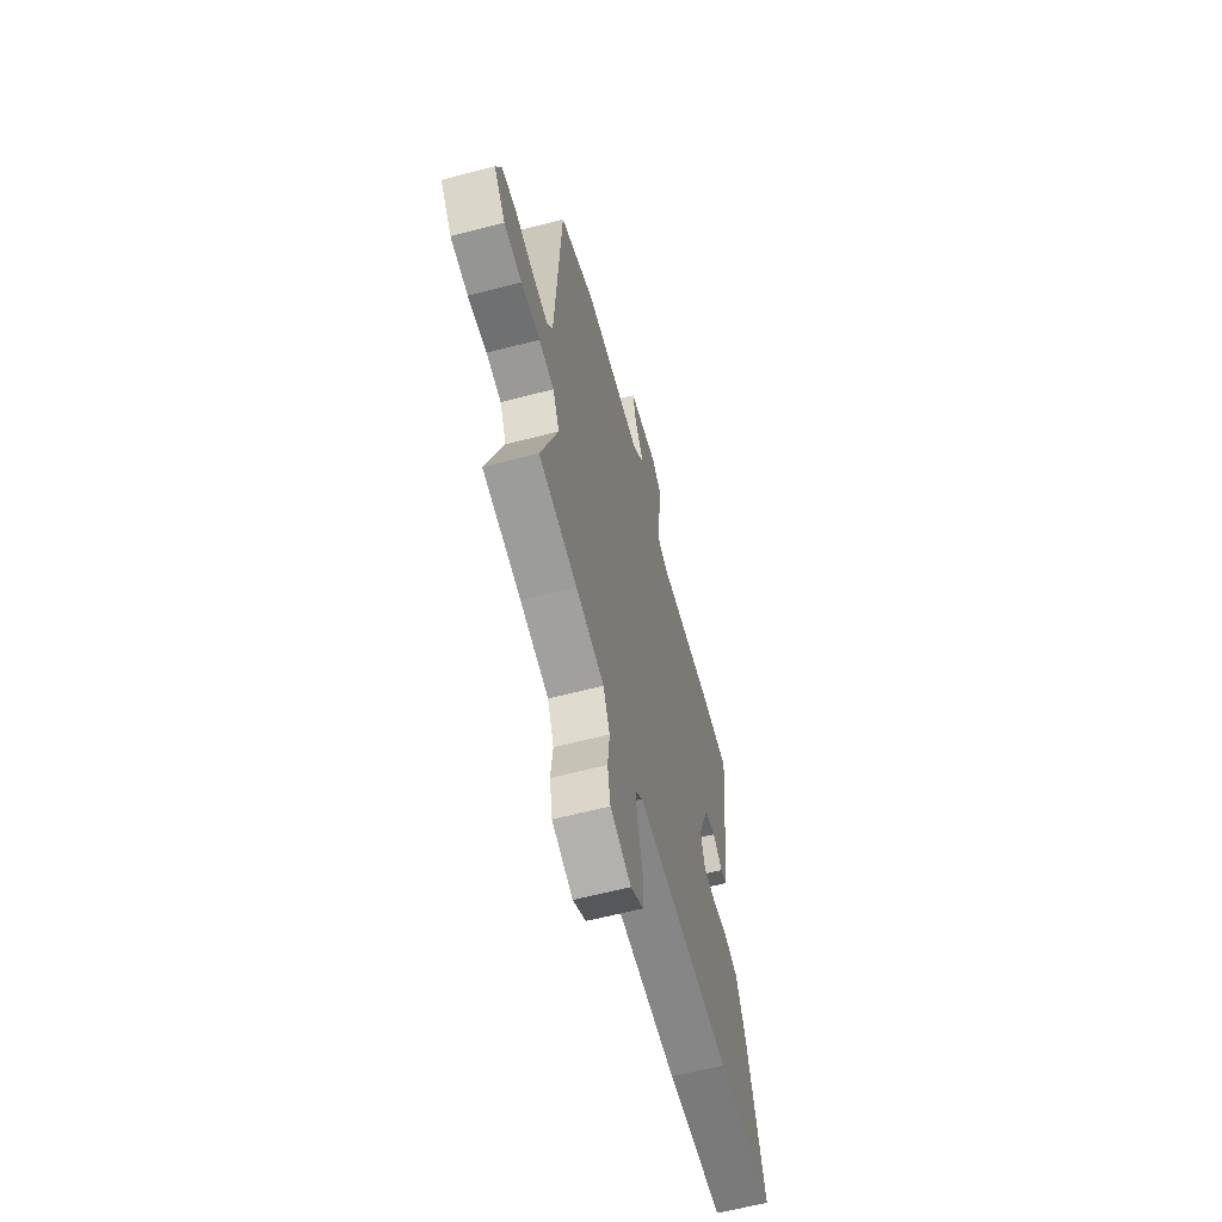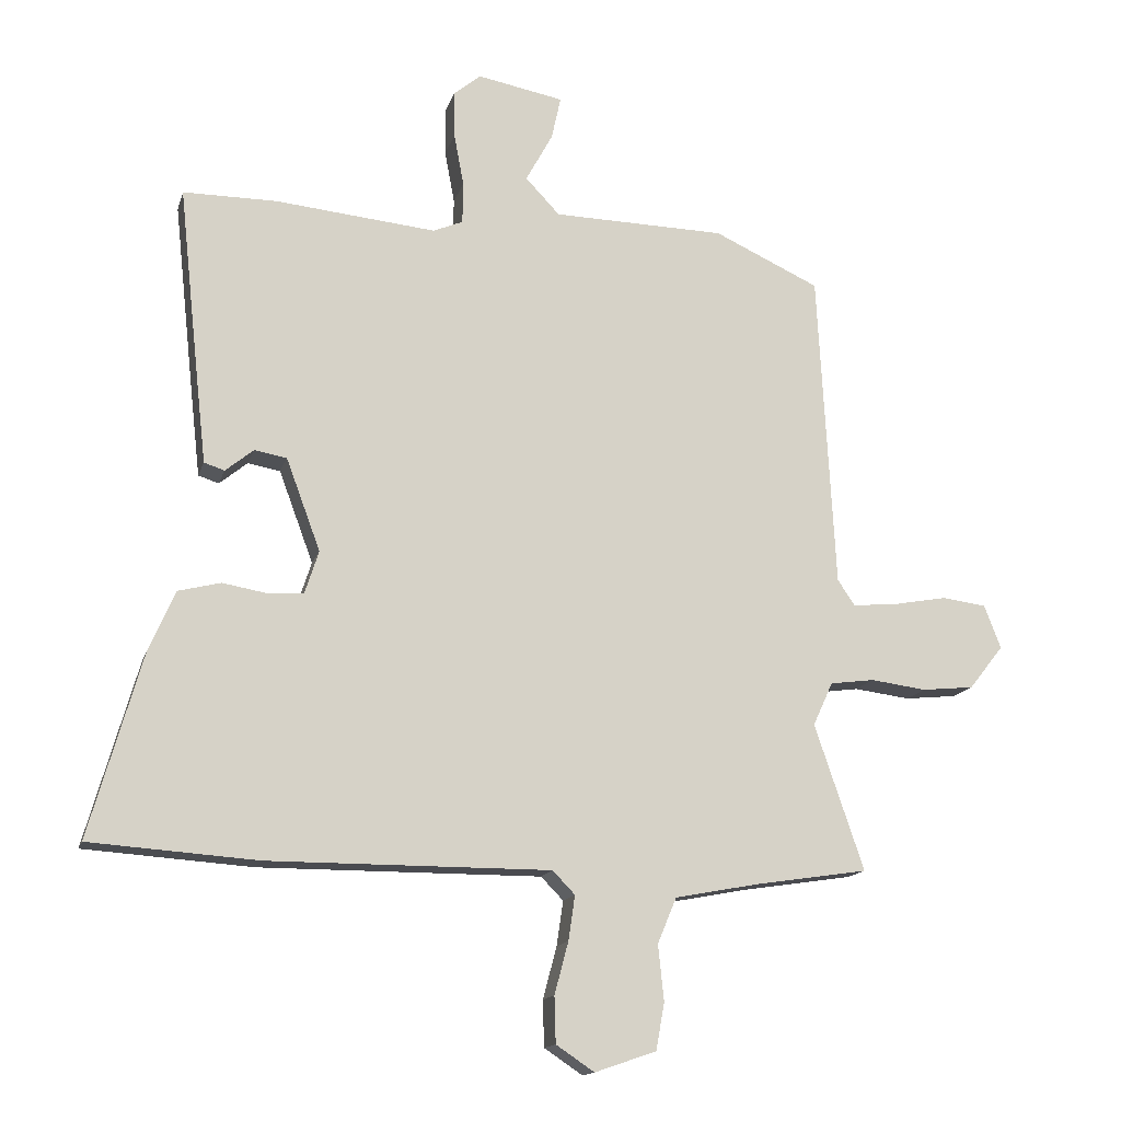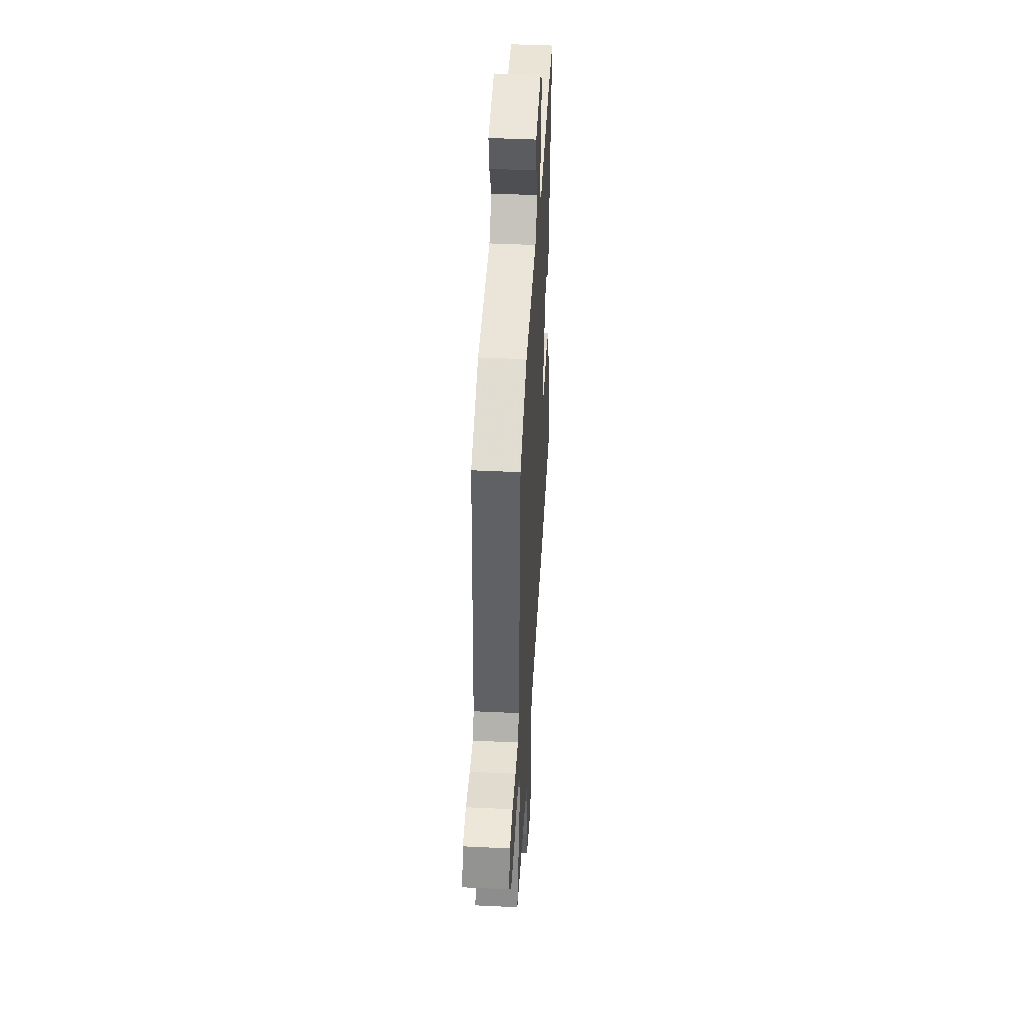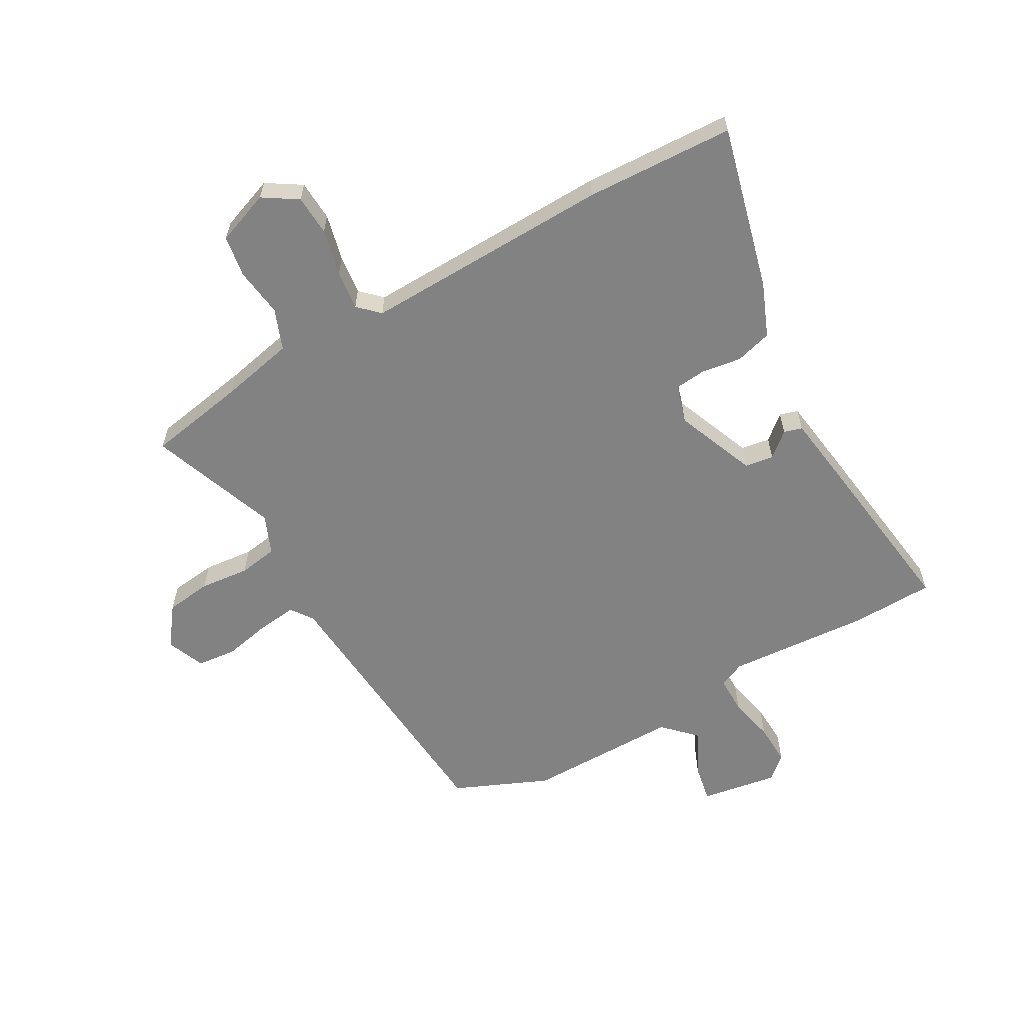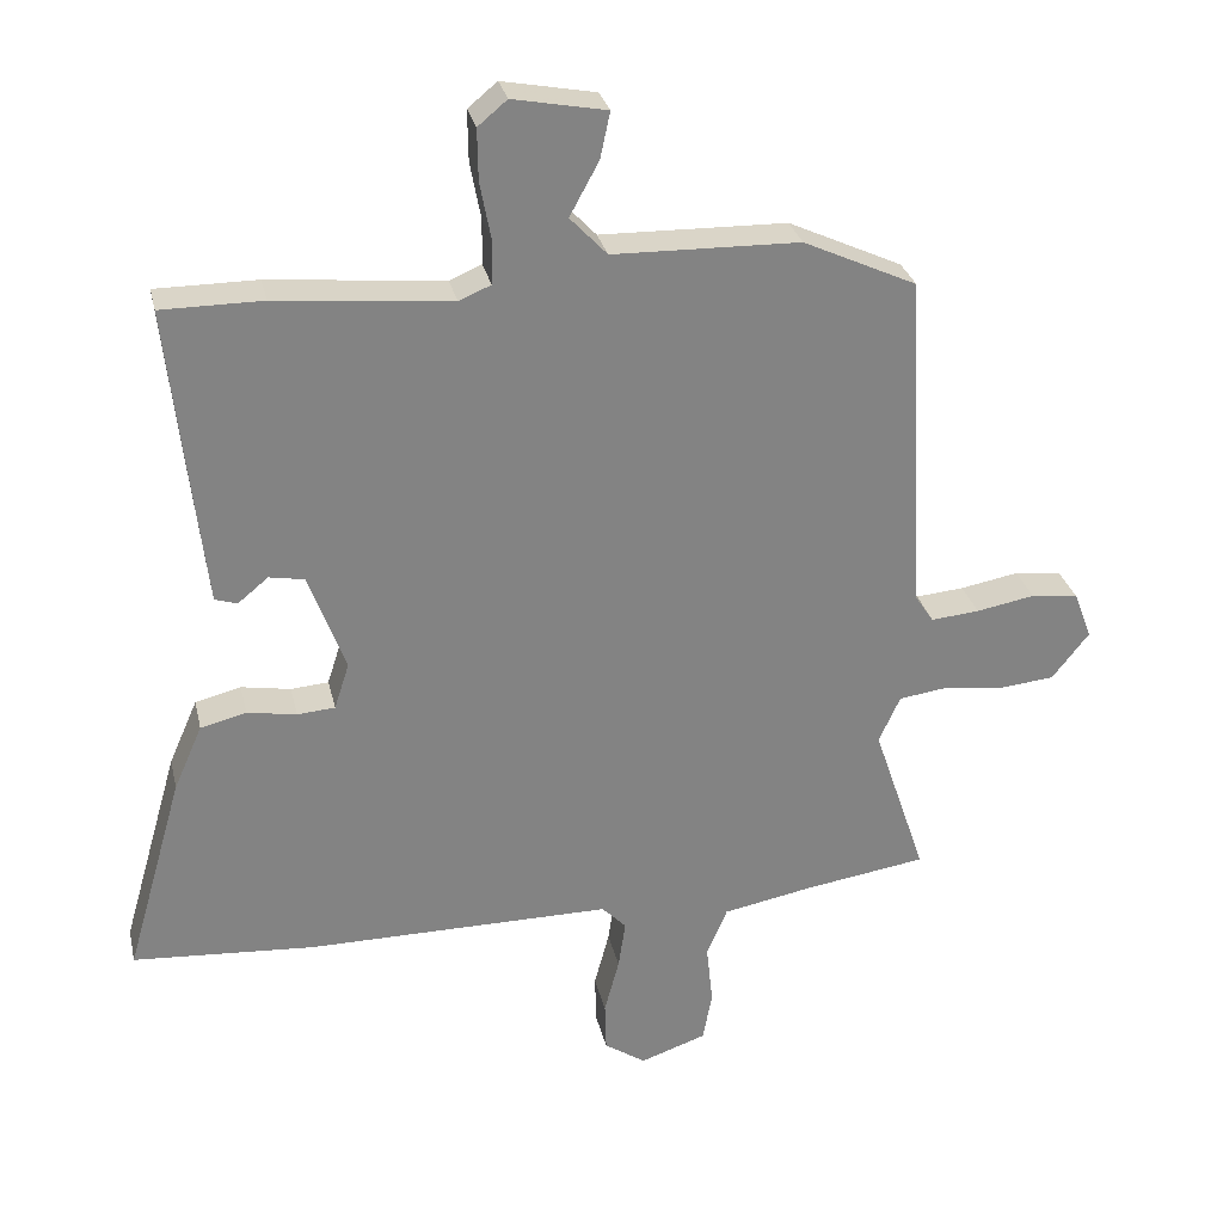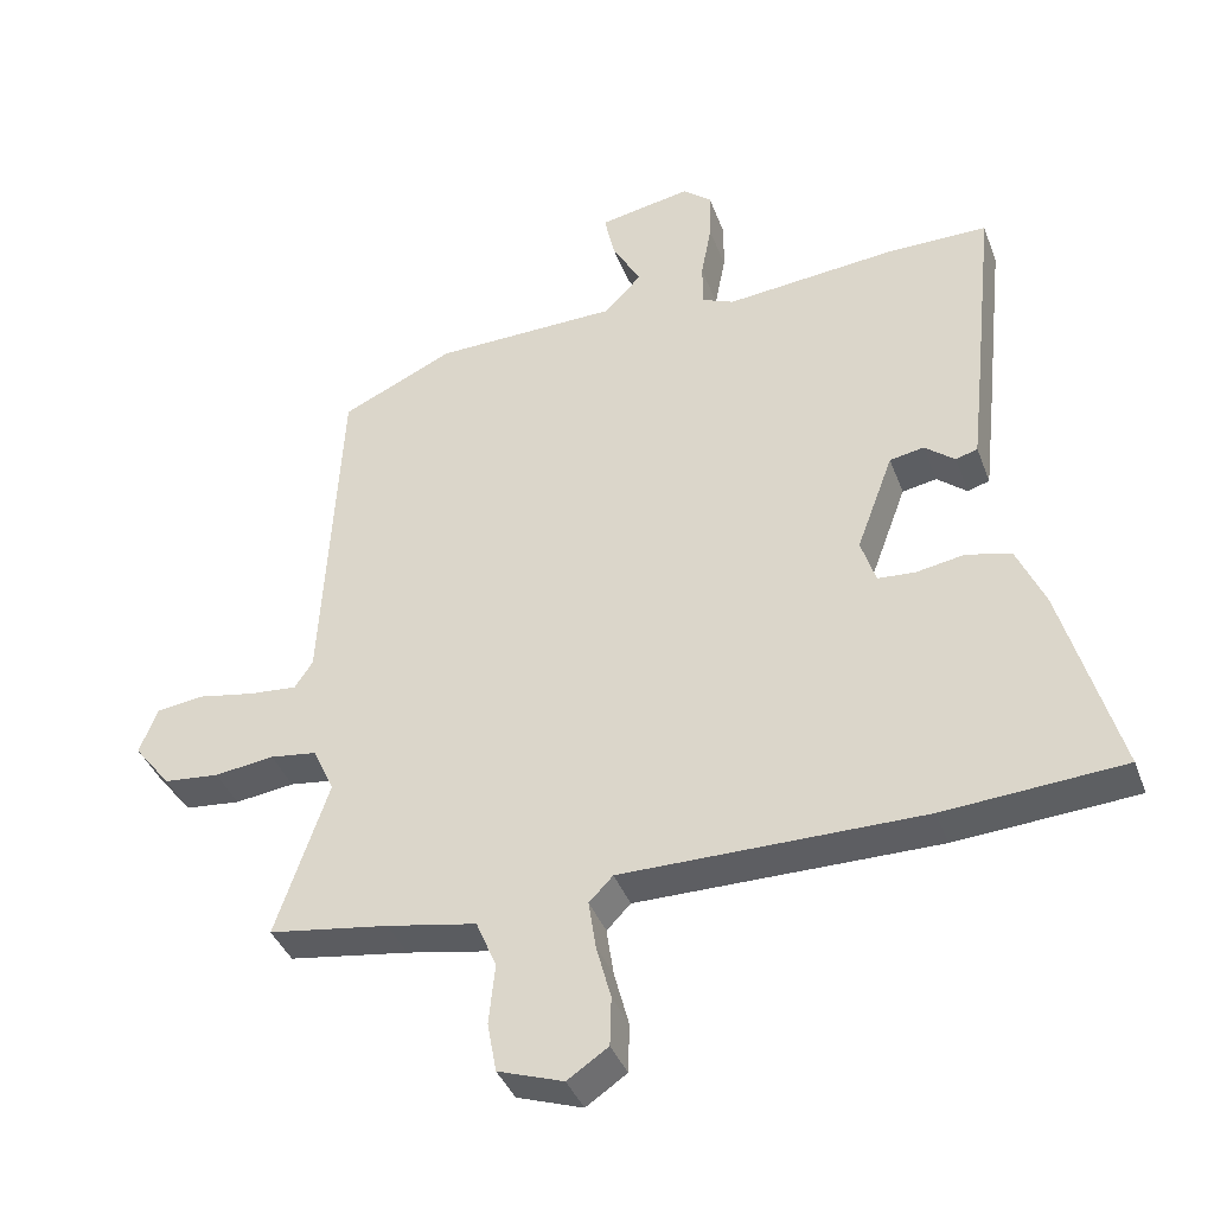
<metadata>
{"format":"obj","ext":"obj","renderer":"f3d","projection":"perspective","resolution":1024,"background":"white","views":[{"elev":-61.9,"azim":104.8,"up":"+Z"},{"elev":-14.6,"azim":-14.3,"up":"+Z"},{"elev":43.7,"azim":93.2,"up":"+Z"},{"elev":-60.7,"azim":-149.0,"up":"+Y"},{"elev":29.3,"azim":-12.6,"up":"+Z"},{"elev":-39.1,"azim":-160.7,"up":"+Z"}]}
</metadata>
<code>
v -0.52 0.07 0.5
v -0.378 0.07 0.5
v -0.133 0.07 0.476
v -0.088 0.07 0.495
v -0.087 0.07 0.558
v -0.102 0.07 0.638
v -0.103 0.07 0.709
v -0.062 0.07 0.743
v 0.069 0.07 0.718
v 0.055 0.07 0.653
v 0.014 0.07 0.578
v 0.066 0.07 0.523
v 0.328 0.07 0.517
v 0.488 0.07 0.443
v 0.514 0.07 -0.04
v 0.54 0.07 -0.079
v 0.608 0.07 -0.073
v 0.69 0.07 -0.058
v 0.757 0.07 -0.067
v 0.782 0.07 -0.133
v 0.73 0.07 -0.199
v 0.651 0.07 -0.207
v 0.566 0.07 -0.196
v 0.499 0.07 -0.205
v 0.469 0.07 -0.271
v 0.544 0.07 -0.492
v 0.373 0.07 -0.518
v 0.246 0.07 -0.542
v 0.217 0.07 -0.611
v 0.226 0.07 -0.696
v 0.213 0.07 -0.767
v 0.12 0.07 -0.799
v 0.062 0.07 -0.76
v 0.06 0.07 -0.69
v 0.081 0.07 -0.611
v 0.091 0.07 -0.543
v 0.057 0.07 -0.508
v -0.371 0.07 -0.509
v -0.626 0.07 -0.491
v -0.546 0.07 -0.211
v -0.506 0.07 -0.12
v -0.442 0.07 -0.104
v -0.373 0.07 -0.116
v -0.32 0.07 -0.112
v -0.299 0.07 -0.047
v -0.351 0.07 0.093
v -0.4 0.07 0.102
v -0.443 0.07 0.067
v -0.474 0.07 0.077
v -0.49 0.07 0.22
v -0.52 0 0.5
v -0.378 0 0.5
v -0.133 0 0.476
v -0.088 0 0.495
v -0.087 0 0.558
v -0.102 0 0.638
v -0.103 0 0.709
v -0.062 0 0.743
v 0.069 0 0.718
v 0.055 0 0.653
v 0.014 0 0.578
v 0.066 0 0.523
v 0.328 0 0.517
v 0.488 0 0.443
v 0.514 0 -0.04
v 0.54 0 -0.079
v 0.608 0 -0.073
v 0.69 0 -0.058
v 0.757 0 -0.067
v 0.782 0 -0.133
v 0.73 0 -0.199
v 0.651 0 -0.207
v 0.566 0 -0.196
v 0.499 0 -0.205
v 0.469 0 -0.271
v 0.544 0 -0.492
v 0.373 0 -0.518
v 0.246 0 -0.542
v 0.217 0 -0.611
v 0.226 0 -0.696
v 0.213 0 -0.767
v 0.12 0 -0.799
v 0.062 0 -0.76
v 0.06 0 -0.69
v 0.081 0 -0.611
v 0.091 0 -0.543
v 0.057 0 -0.508
v -0.371 0 -0.509
v -0.626 0 -0.491
v -0.546 0 -0.211
v -0.506 0 -0.12
v -0.442 0 -0.104
v -0.373 0 -0.116
v -0.32 0 -0.112
v -0.299 0 -0.047
v -0.351 0 0.093
v -0.4 0 0.102
v -0.443 0 0.067
v -0.474 0 0.077
v -0.49 0 0.22
f 1 2 3
f 50 1 3
f 49 50 3
f 48 49 3
f 47 48 3
f 46 47 3 4
f 45 46 4
f 44 45 4
f 41 42 43
f 40 41 43
f 39 40 43
f 38 39 43
f 37 38 43
f 37 43 44
f 36 37 44 4
f 33 34 35
f 32 33 35
f 31 32 35
f 30 31 35
f 29 30 35
f 28 29 35 36
f 36 4 5
f 28 36 5
f 27 28 5
f 5 6 7
f 27 5 7
f 26 27 7
f 25 26 7
f 21 22 23
f 20 21 23
f 19 20 23
f 18 19 23
f 17 18 23
f 16 17 23 24
f 24 25 7
f 16 24 7
f 15 16 7
f 12 13 14 15
f 9 10 11
f 8 9 11
f 7 8 11
f 15 7 11
f 11 12 15
f 53 52 51
f 53 51 100
f 53 100 99
f 53 99 98
f 53 98 97
f 54 53 97 96
f 54 96 95
f 54 95 94
f 93 92 91
f 93 91 90
f 93 90 89
f 93 89 88
f 93 88 87
f 94 93 87
f 54 94 87 86
f 85 84 83
f 85 83 82
f 85 82 81
f 85 81 80
f 85 80 79
f 86 85 79 78
f 55 54 86
f 55 86 78
f 55 78 77
f 57 56 55
f 57 55 77
f 57 77 76
f 57 76 75
f 73 72 71
f 73 71 70
f 73 70 69
f 73 69 68
f 73 68 67
f 74 73 67 66
f 57 75 74
f 57 74 66
f 57 66 65
f 65 64 63 62
f 61 60 59
f 61 59 58
f 61 58 57
f 61 57 65
f 65 62 61
f 1 51 52 2
f 2 52 53 3
f 3 53 54 4
f 4 54 55 5
f 5 55 56 6
f 6 56 57 7
f 7 57 58 8
f 8 58 59 9
f 9 59 60 10
f 10 60 61 11
f 11 61 62 12
f 12 62 63 13
f 13 63 64 14
f 14 64 65 15
f 15 65 66 16
f 16 66 67 17
f 17 67 68 18
f 18 68 69 19
f 19 69 70 20
f 20 70 71 21
f 21 71 72 22
f 22 72 73 23
f 23 73 74 24
f 24 74 75 25
f 25 75 76 26
f 26 76 77 27
f 27 77 78 28
f 28 78 79 29
f 29 79 80 30
f 30 80 81 31
f 31 81 82 32
f 32 82 83 33
f 33 83 84 34
f 34 84 85 35
f 35 85 86 36
f 36 86 87 37
f 37 87 88 38
f 38 88 89 39
f 39 89 90 40
f 40 90 91 41
f 41 91 92 42
f 42 92 93 43
f 43 93 94 44
f 44 94 95 45
f 45 95 96 46
f 46 96 97 47
f 47 97 98 48
f 48 98 99 49
f 49 99 100 50
f 50 100 51 1

</code>
